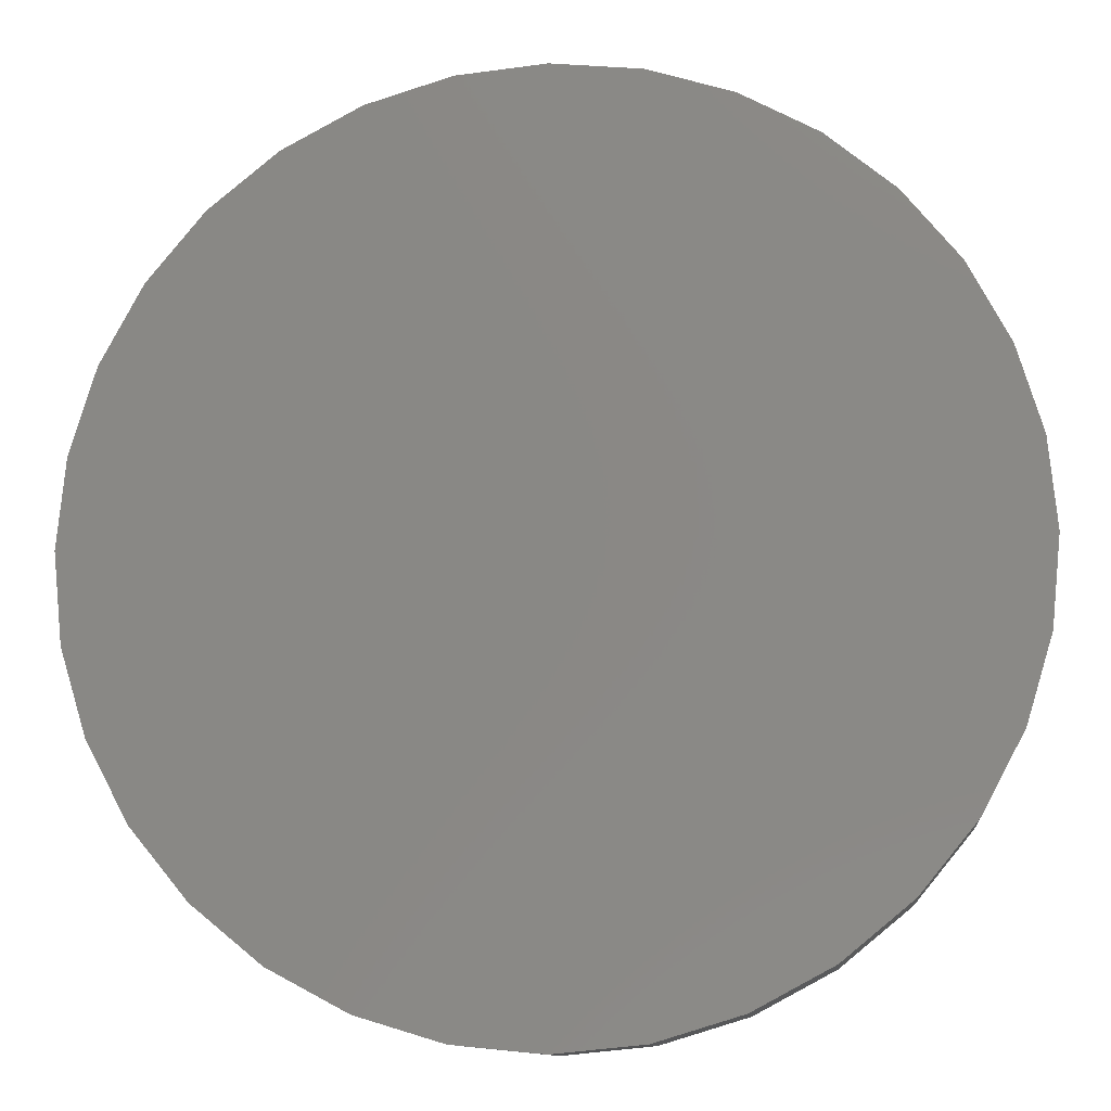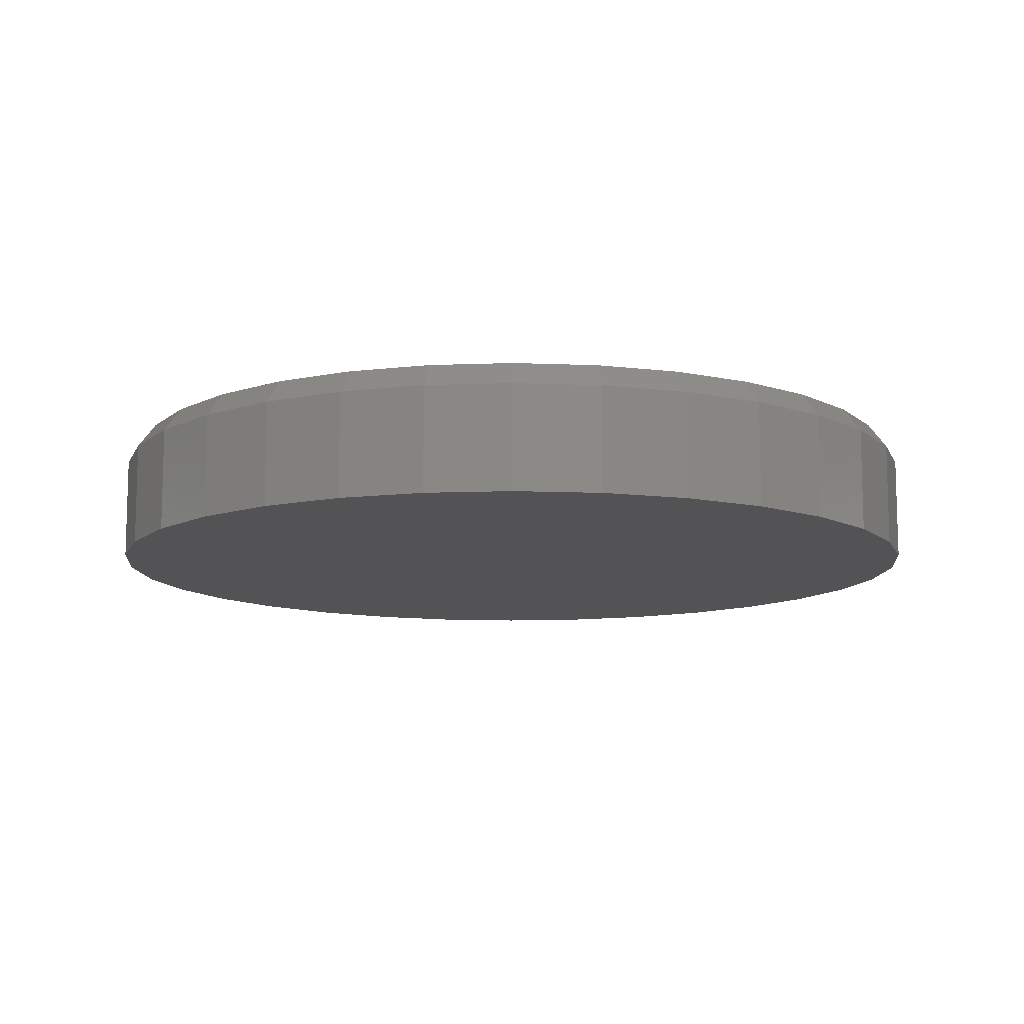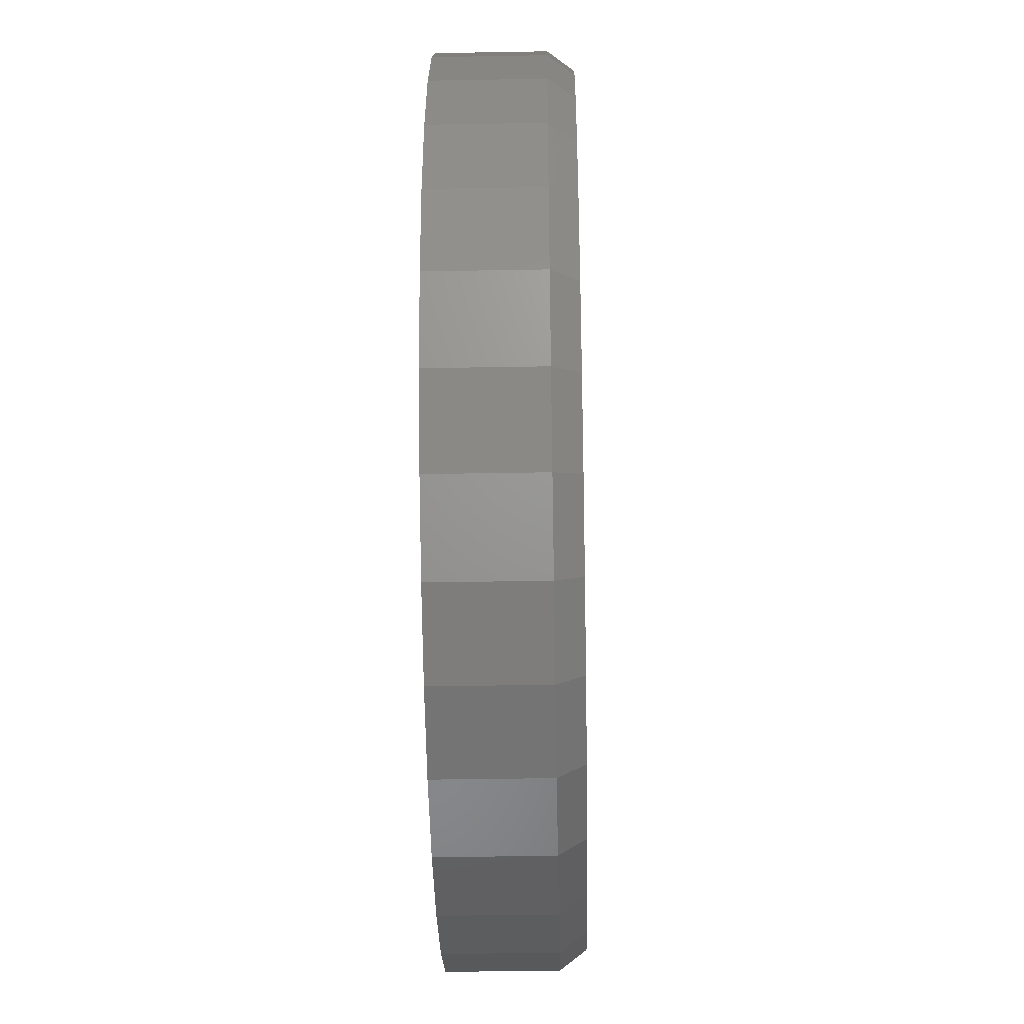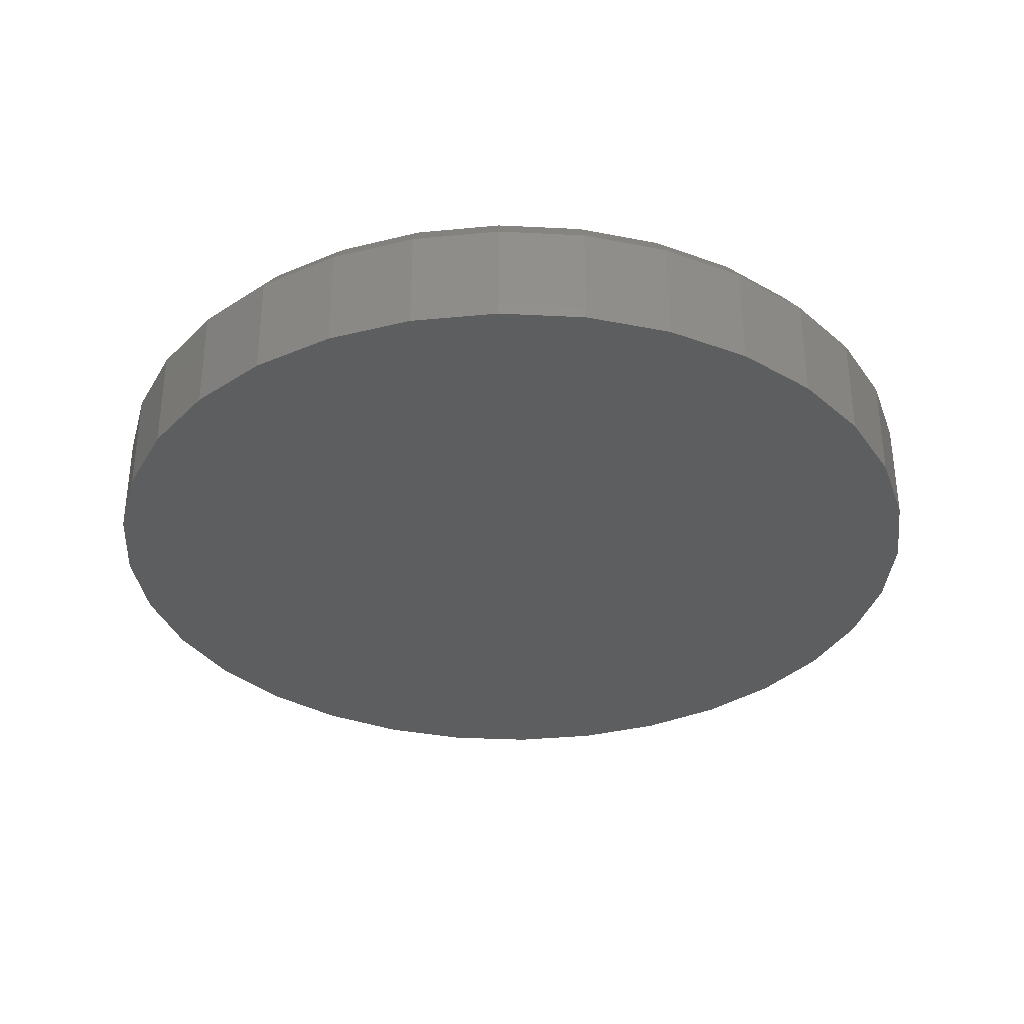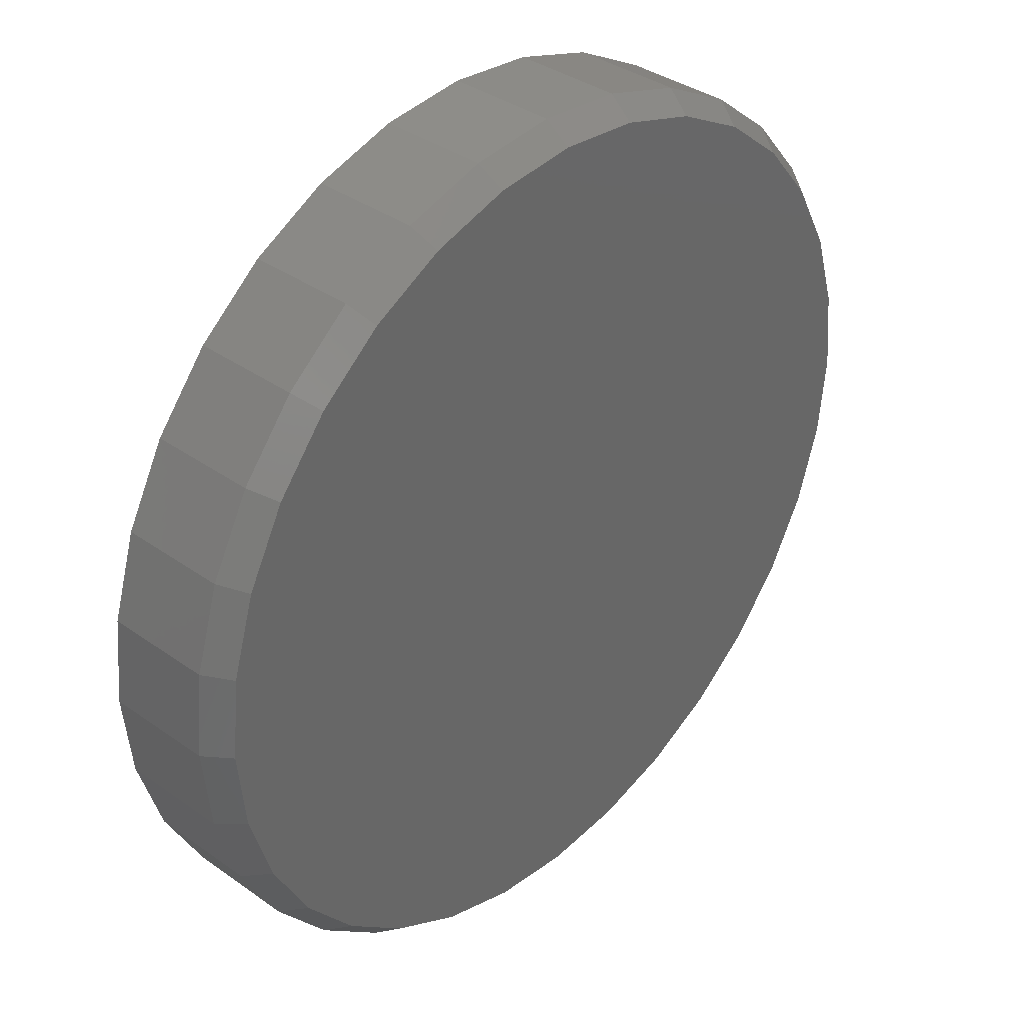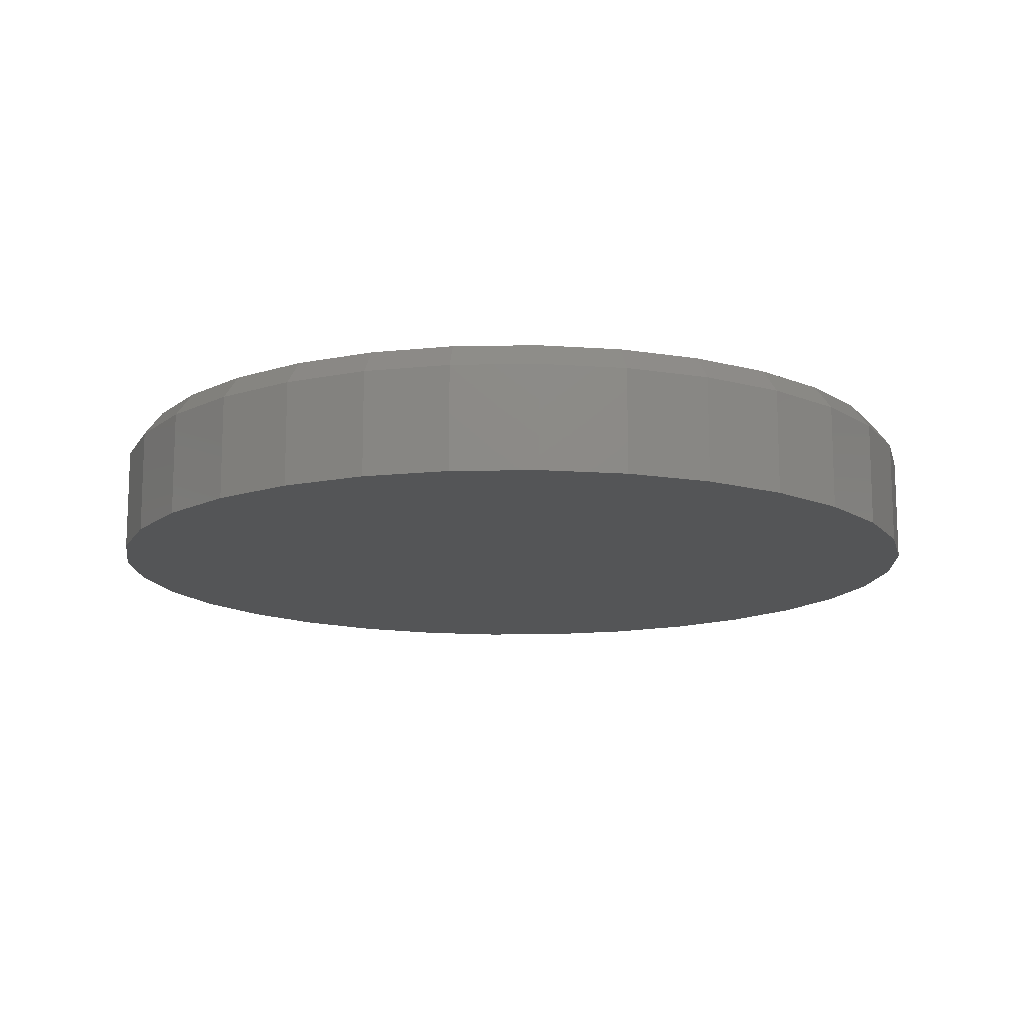
<metadata>
{"format":"stl","ext":"stl","renderer":"f3d","projection":"perspective","resolution":1024,"background":"white","views":[{"elev":-11.1,"azim":5.7,"up":"+Z"},{"elev":-11.0,"azim":-168.9,"up":"+Y"},{"elev":-37.8,"azim":91.3,"up":"+Z"},{"elev":-34.1,"azim":-133.2,"up":"+Y"},{"elev":36.6,"azim":132.6,"up":"+Z"},{"elev":-13.6,"azim":176.6,"up":"+Y"}]}
</metadata>
<code>
# stl→obj: 96 verts, 188 faces
v 0.007895 8.414e-17 0.5292
v 0.1111 9.561e-17 0.519
v -0.09535 7.268e-17 0.519
v 0.007895 8.414e-17 -0.5292
v -0.09535 7.268e-17 -0.519
v 0.1111 9.561e-17 -0.519
v -0.1946 6.166e-17 -0.4889
v 0.2104 1.066e-16 -0.4889
v -0.2861 5.15e-17 -0.44
v 0.3019 1.168e-16 -0.44
v -0.3663 4.26e-17 -0.3742
v 0.3821 1.257e-16 -0.3742
v -0.4321 3.529e-17 -0.294
v 0.4479 1.33e-16 -0.294
v -0.481 2.986e-17 -0.2025
v 0.4968 1.384e-16 -0.2025
v -0.5111 2.652e-17 -0.1032
v 0.5269 1.418e-16 -0.1032
v -0.5213 2.539e-17 5.021e-08
v 0.5371 1.429e-16 -3.465e-16
v -0.5111 2.652e-17 0.1032
v 0.5269 1.418e-16 0.1032
v -0.481 2.986e-17 0.2025
v 0.4968 1.384e-16 0.2025
v -0.4321 3.529e-17 0.294
v 0.4479 1.33e-16 0.294
v -0.3663 4.26e-17 0.3742
v 0.3821 1.257e-16 0.3742
v -0.2861 5.15e-17 0.44
v 0.3019 1.168e-16 0.44
v -0.1946 6.166e-17 0.4889
v 0.2104 1.066e-16 0.4889
v 0.5605 -0.03125 -2.156e-16
v 0.5605 -0.1641 -8.025e-17
v 0.5499 -0.03125 -0.1078
v 0.5499 -0.1641 -0.1078
v 0.5185 -0.03125 -0.2115
v 0.5185 -0.1641 -0.2115
v 0.4674 -0.03125 -0.307
v 0.4674 -0.1641 -0.307
v 0.3987 -0.03125 -0.3908
v 0.3987 -0.1641 -0.3908
v 0.3149 -0.03125 -0.4595
v 0.3149 -0.1641 -0.4595
v 0.2194 -0.03125 -0.5106
v 0.2194 -0.1641 -0.5106
v 0.1157 -0.03125 -0.542
v 0.1157 -0.1641 -0.542
v 0.007895 -0.03125 -0.5526
v 0.007895 -0.1641 -0.5526
v -0.09992 -0.03125 -0.542
v -0.09992 -0.1641 -0.542
v -0.2036 -0.03125 -0.5106
v -0.2036 -0.1641 -0.5106
v -0.2991 -0.03125 -0.4595
v -0.2991 -0.1641 -0.4595
v -0.3829 -0.03125 -0.3908
v -0.3829 -0.1641 -0.3908
v -0.4516 -0.03125 -0.307
v -0.4516 -0.1641 -0.307
v -0.5027 -0.03125 -0.2115
v -0.5027 -0.1641 -0.2115
v -0.5341 -0.03125 -0.1078
v -0.5341 -0.1641 -0.1078
v -0.5447 -0.03125 5.511e-17
v -0.5447 -0.1641 5.511e-17
v -0.5341 -0.03125 0.1078
v -0.5341 -0.1641 0.1078
v -0.5027 -0.03125 0.2115
v -0.5027 -0.1641 0.2115
v -0.4516 -0.03125 0.307
v -0.4516 -0.1641 0.307
v -0.3829 -0.03125 0.3908
v -0.3829 -0.1641 0.3908
v -0.2991 -0.03125 0.4595
v -0.2991 -0.1641 0.4595
v -0.2036 -0.03125 0.5106
v -0.2036 -0.1641 0.5106
v -0.09992 -0.03125 0.542
v -0.09992 -0.1641 0.542
v 0.007895 -0.03125 0.5526
v 0.007895 -0.1641 0.5526
v 0.1157 -0.03125 0.542
v 0.1157 -0.1641 0.542
v 0.2194 -0.03125 0.5106
v 0.2194 -0.1641 0.5106
v 0.3149 -0.03125 0.4595
v 0.3149 -0.1641 0.4595
v 0.3987 -0.03125 0.3908
v 0.3987 -0.1641 0.3908
v 0.4674 -0.03125 0.307
v 0.4674 -0.1641 0.307
v 0.5185 -0.03125 0.2115
v 0.5185 -0.1641 0.2115
v 0.5499 -0.03125 0.1078
v 0.5499 -0.1641 0.1078
f 1 2 3
f 4 5 6
f 6 5 7
f 6 7 8
f 8 7 9
f 8 9 10
f 10 9 11
f 10 11 12
f 12 11 13
f 12 13 14
f 14 13 15
f 14 15 16
f 16 15 17
f 16 17 18
f 18 17 19
f 18 19 20
f 20 19 21
f 20 21 22
f 22 21 23
f 22 23 24
f 24 23 25
f 24 25 26
f 26 25 27
f 26 27 28
f 28 27 29
f 28 29 30
f 30 29 31
f 30 31 32
f 32 31 3
f 32 3 2
f 33 34 35
f 35 34 36
f 35 36 37
f 37 36 38
f 37 38 39
f 39 38 40
f 39 40 41
f 41 40 42
f 41 42 43
f 43 42 44
f 43 44 45
f 45 44 46
f 45 46 47
f 47 46 48
f 47 48 49
f 49 48 50
f 49 50 51
f 51 50 52
f 51 52 53
f 53 52 54
f 53 54 55
f 55 54 56
f 55 56 57
f 57 56 58
f 57 58 59
f 59 58 60
f 59 60 61
f 61 60 62
f 61 62 63
f 63 62 64
f 63 64 65
f 65 64 66
f 65 66 67
f 67 66 68
f 67 68 69
f 69 68 70
f 69 70 71
f 71 70 72
f 71 72 73
f 73 72 74
f 73 74 75
f 75 74 76
f 75 76 77
f 77 76 78
f 77 78 79
f 79 78 80
f 79 80 81
f 81 80 82
f 81 82 83
f 83 82 84
f 83 84 85
f 85 84 86
f 85 86 87
f 87 86 88
f 87 88 89
f 89 88 90
f 89 90 91
f 91 90 92
f 91 92 93
f 93 92 94
f 93 94 95
f 95 94 96
f 95 96 33
f 33 96 34
f 7 53 9
f 9 53 55
f 9 55 11
f 11 55 57
f 11 57 13
f 13 57 59
f 13 59 15
f 15 59 61
f 15 61 17
f 17 61 63
f 17 63 19
f 19 63 65
f 45 8 43
f 43 8 10
f 43 10 41
f 41 10 12
f 41 12 39
f 39 12 14
f 39 14 37
f 37 14 16
f 37 16 35
f 35 16 18
f 35 18 33
f 33 18 20
f 8 45 6
f 6 45 47
f 6 47 4
f 4 47 49
f 4 49 5
f 5 49 51
f 5 51 7
f 7 51 53
f 32 85 30
f 30 85 87
f 30 87 28
f 28 87 89
f 28 89 26
f 26 89 91
f 26 91 24
f 24 91 93
f 24 93 22
f 22 93 95
f 22 95 20
f 20 95 33
f 77 31 75
f 75 31 29
f 75 29 73
f 73 29 27
f 73 27 71
f 71 27 25
f 71 25 69
f 69 25 23
f 69 23 67
f 67 23 21
f 67 21 65
f 65 21 19
f 31 77 3
f 3 77 79
f 3 79 1
f 1 79 81
f 1 81 2
f 2 81 83
f 2 83 32
f 32 83 85
f 80 84 82
f 84 80 86
f 86 80 78
f 86 78 88
f 88 78 76
f 88 76 90
f 90 76 74
f 90 74 92
f 92 74 72
f 92 72 94
f 94 72 70
f 94 70 96
f 96 70 68
f 96 68 34
f 34 68 66
f 34 66 36
f 36 66 64
f 36 64 38
f 38 64 62
f 38 62 40
f 40 62 60
f 40 60 42
f 42 60 58
f 42 58 44
f 44 58 56
f 44 56 46
f 46 56 54
f 46 54 48
f 48 54 52
f 48 52 50

</code>
